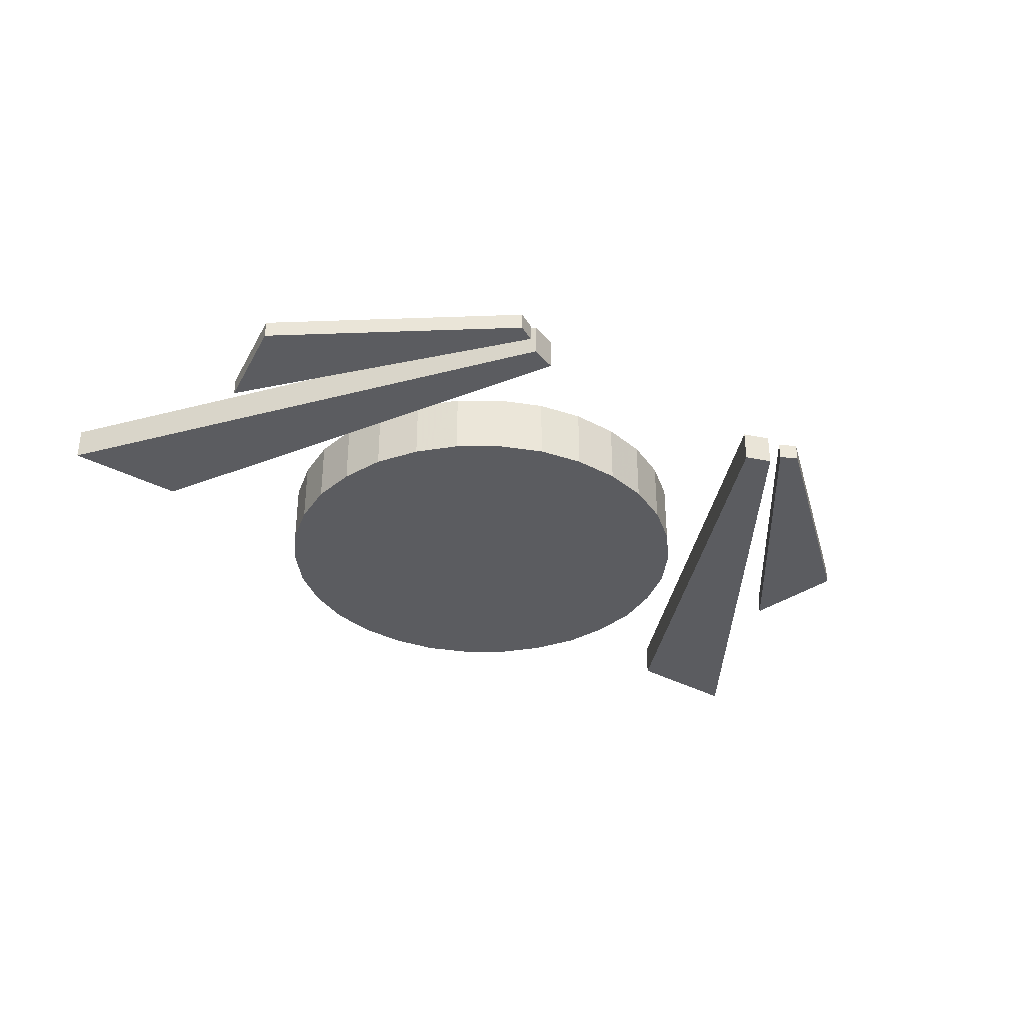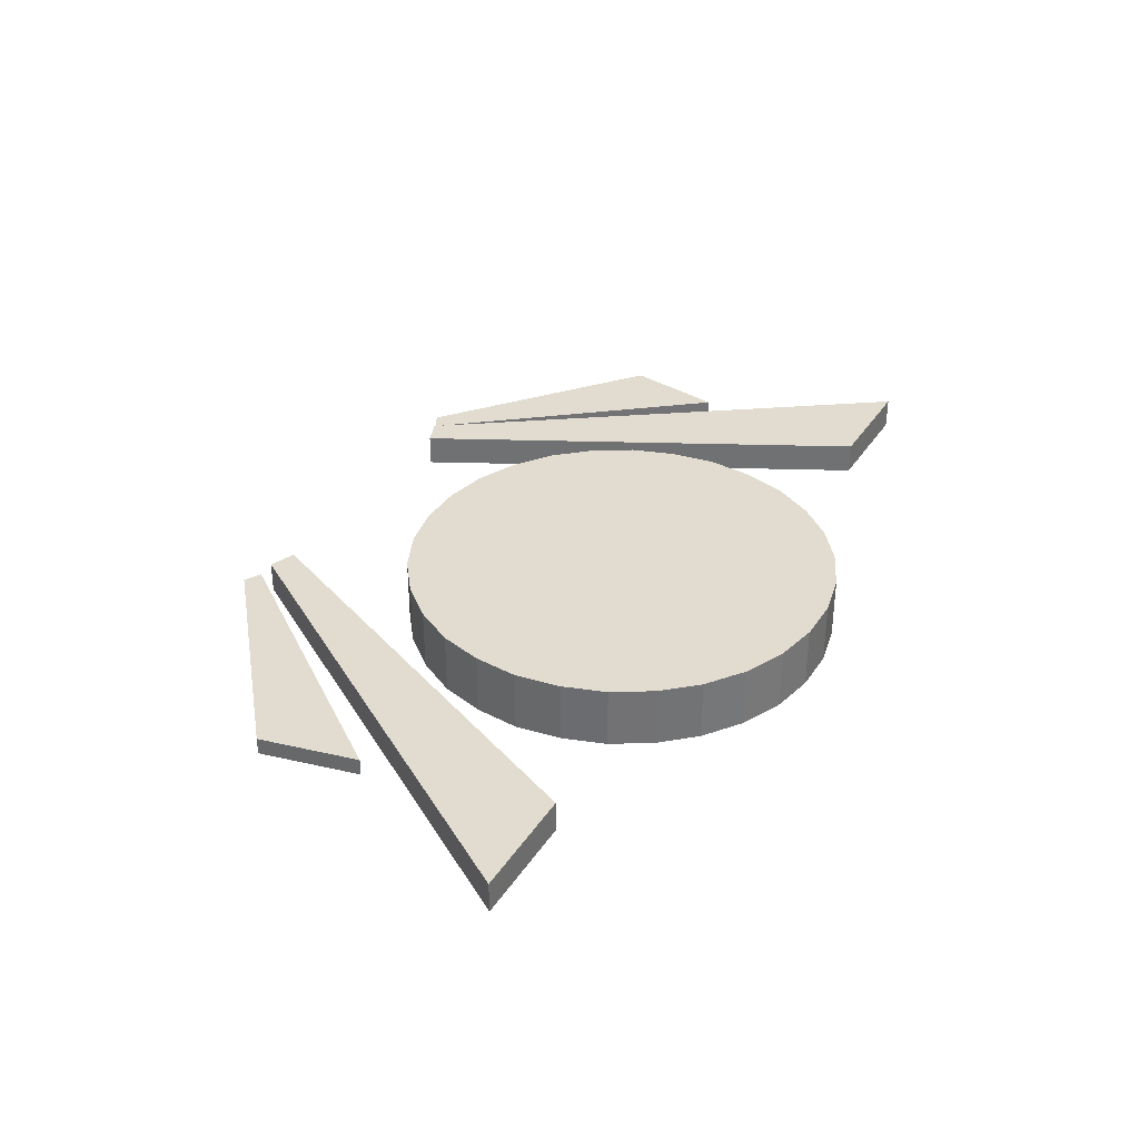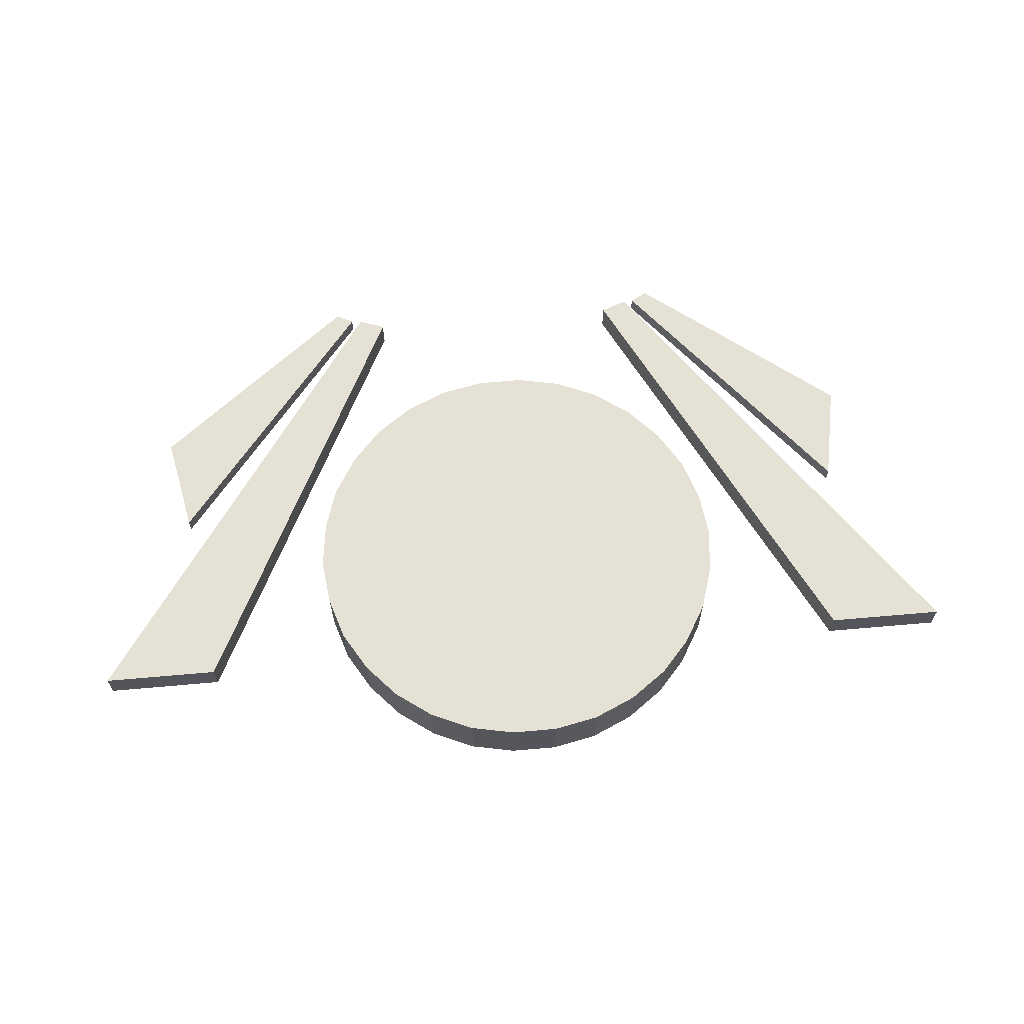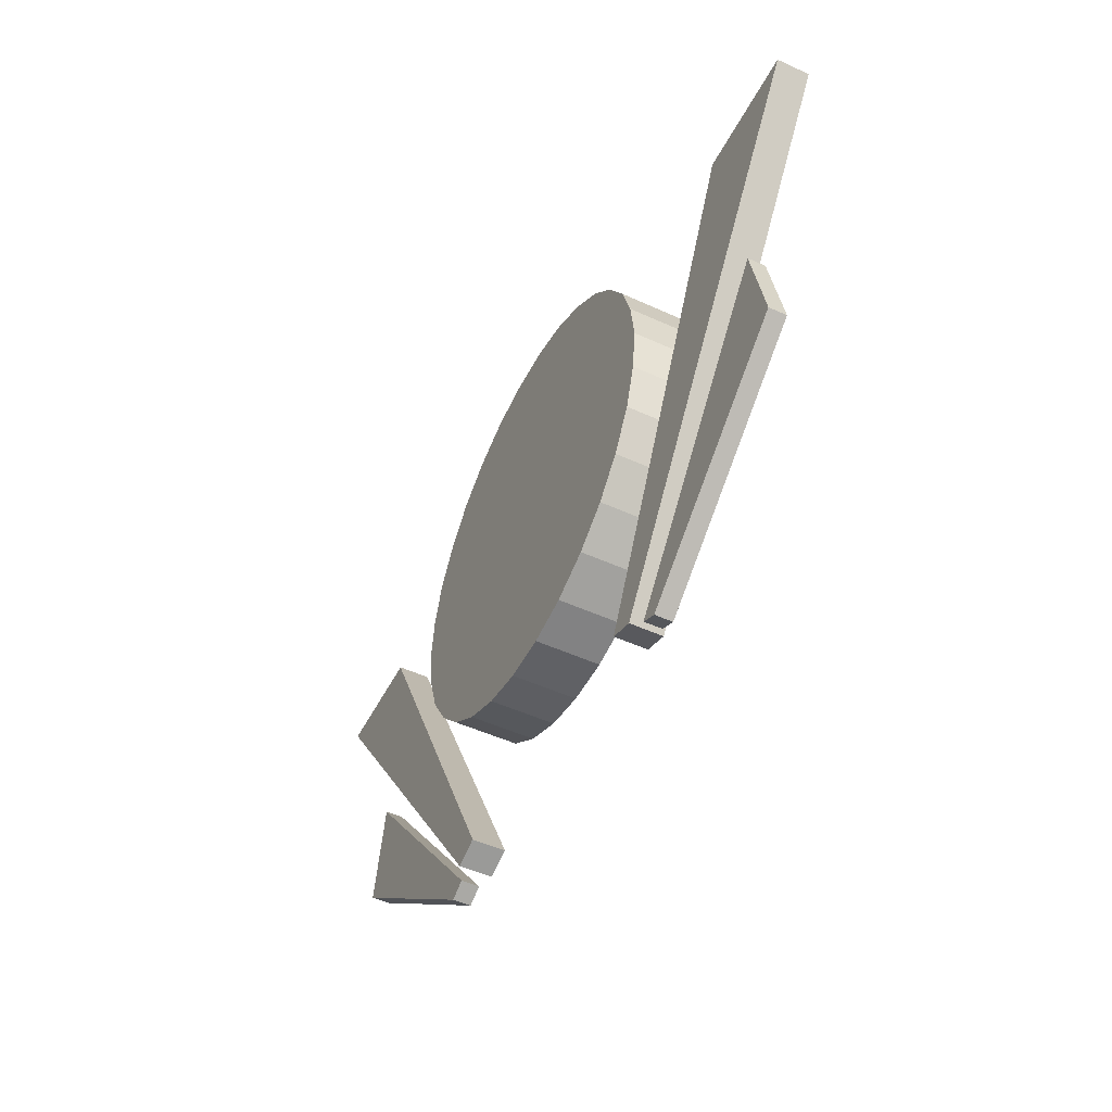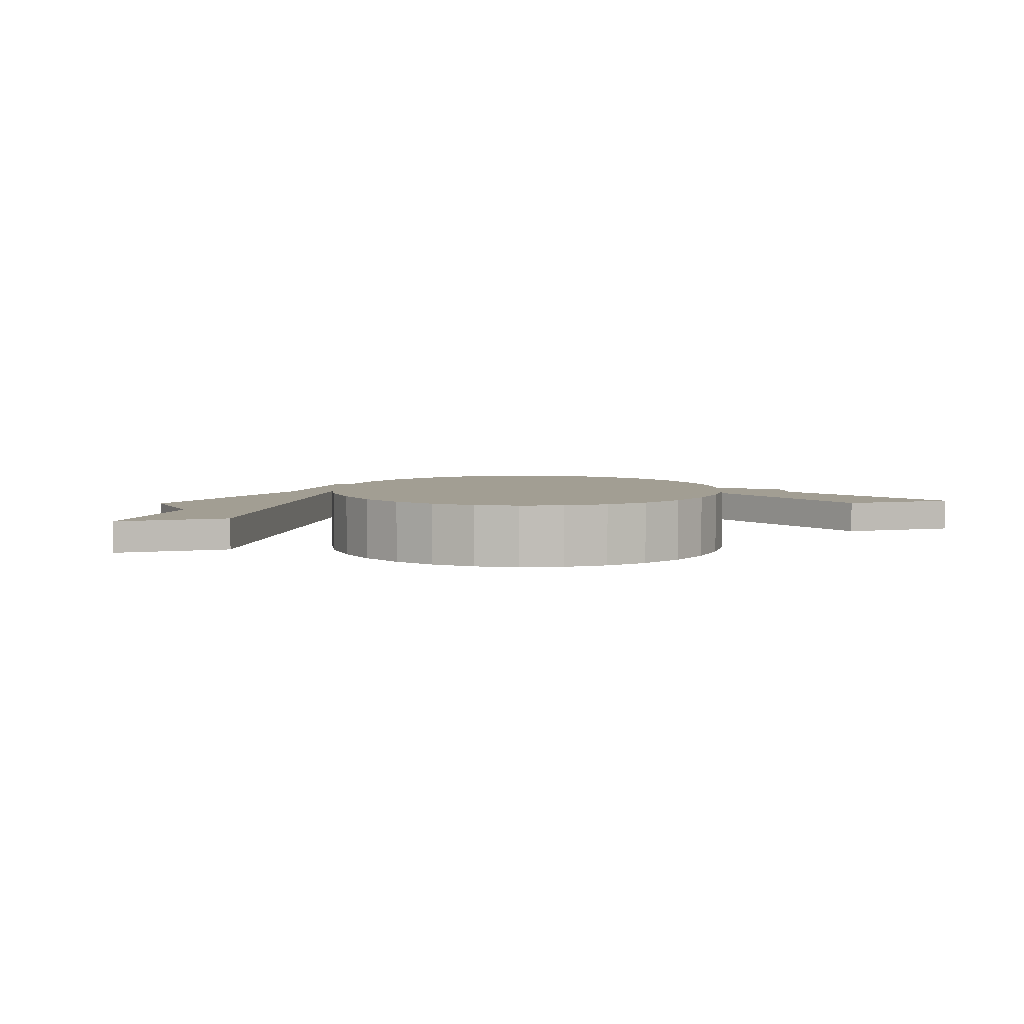
<metadata>
{"format":"obj","ext":"obj","renderer":"f3d","projection":"perspective","resolution":1024,"background":"white","views":[{"elev":-34.8,"azim":-35.9,"up":"+Z"},{"elev":34.5,"azim":118.5,"up":"+Z"},{"elev":64.2,"azim":174.9,"up":"+Z"},{"elev":-50.1,"azim":-116.6,"up":"+Y"},{"elev":5.1,"azim":164.4,"up":"+Z"}]}
</metadata>
<code>
g PokemonGo_Checkin_geo
v 1.074 0.6972 -0.1567
v 1.074 0.6972 0.1567
v 1.006 0.9152 0.1567
v 1.006 0.9152 -0.1567
v 0.8879 1.115 0.1567
v 0.8879 1.115 -0.1567
v 0.738 1.283 0.1567
v 0.738 1.283 -0.1567
v 0.5518 1.419 0.1567
v 0.5518 1.419 -0.1567
v 0.3384 1.515 0.1567
v 0.3384 1.515 -0.1567
v 0.1158 1.56 0.1567
v 0.1158 1.56 -0.1567
v -0.1158 1.56 0.1567
v -0.1158 1.56 -0.1567
v -0.3384 1.515 0.1567
v -0.3384 1.515 -0.1567
v -0.5518 1.419 0.1567
v -0.5518 1.419 -0.1567
v -0.738 1.283 0.1567
v -0.738 1.283 -0.1567
v -0.8879 1.115 0.1567
v -0.8879 1.115 -0.1567
v -1.006 0.9152 0.1567
v -1.006 0.9152 -0.1567
v -1.074 0.6972 0.1567
v -1.074 0.6972 -0.1567
v -1.101 0.4655 0.1567
v -1.101 0.4655 -0.1567
v -1.074 0.2384 0.1567
v -1.074 0.2384 -0.1567
v -1.006 0.02044 0.1567
v -1.006 0.02044 -0.1567
v -0.8879 -0.1794 0.1567
v -0.8879 -0.1794 -0.1567
v -0.738 -0.3474 0.1567
v -0.738 -0.3474 -0.1567
v -0.5518 -0.4837 0.1567
v -0.5518 -0.4837 -0.1567
v -0.3384 -0.5791 0.1567
v -0.3384 -0.5791 -0.1567
v -0.1158 -0.6245 0.1567
v -0.1158 -0.6245 -0.1567
v 0.1158 -0.6245 0.1567
v 0.1158 -0.6245 -0.1567
v 0.3384 -0.5791 0.1567
v 0.3384 -0.5791 -0.1567
v 0.5518 -0.4837 0.1567
v 0.5518 -0.4837 -0.1567
v 0.738 -0.3474 0.1567
v 0.738 -0.3474 -0.1567
v 0.8879 -0.1794 0.1567
v 0.8879 -0.1794 -0.1567
v 1.006 0.02044 0.1567
v 1.006 0.02044 -0.1567
v 1.074 0.2384 0.1567
v 1.074 0.2384 -0.1567
v 1.101 0.4655 0.1567
v 1.101 0.4655 -0.1567
v 1.074 0.6972 0.1567
v 1.074 0.6972 -0.1567
v 0.3384 1.515 -0.1567
v 0.1158 1.56 -0.1567
v 0.5518 1.419 -0.1567
v 0.738 1.283 -0.1567
v 0.8879 1.115 -0.1567
v 1.006 0.9152 -0.1567
v 1.074 0.6972 -0.1567
v 1.101 0.4655 -0.1567
v 1.074 0.2384 -0.1567
v 1.006 0.02044 -0.1567
v 0.8879 -0.1794 -0.1567
v 0.738 -0.3474 -0.1567
v 0.5518 -0.4837 -0.1567
v 0.3384 -0.5791 -0.1567
v 0.1158 -0.6245 -0.1567
v -0.1158 -0.6245 -0.1567
v -0.3384 -0.5791 -0.1567
v -0.5518 -0.4837 -0.1567
v -0.738 -0.3474 -0.1567
v -0.8879 -0.1794 -0.1567
v -1.006 0.02044 -0.1567
v -1.074 0.2384 -0.1567
v -1.101 0.4655 -0.1567
v -1.074 0.6972 -0.1567
v -1.006 0.9152 -0.1567
v -0.8879 1.115 -0.1567
v -0.738 1.283 -0.1567
v -0.5518 1.419 -0.1567
v -0.3384 1.515 -0.1567
v -0.1158 1.56 -0.1567
v 0.5518 1.419 0.1567
v 0.1158 1.56 0.1567
v 0.3384 1.515 0.1567
v 0.738 1.283 0.1567
v 0.8879 1.115 0.1567
v 1.006 0.9152 0.1567
v 1.074 0.6972 0.1567
v 1.101 0.4655 0.1567
v 1.074 0.2384 0.1567
v 1.006 0.02044 0.1567
v 0.8879 -0.1794 0.1567
v 0.738 -0.3474 0.1567
v 0.5518 -0.4837 0.1567
v 0.3384 -0.5791 0.1567
v 0.1158 -0.6245 0.1567
v -0.1158 -0.6245 0.1567
v -0.3384 -0.5791 0.1567
v -0.5518 -0.4837 0.1567
v -0.738 -0.3474 0.1567
v -0.8879 -0.1794 0.1567
v -1.006 0.02044 0.1567
v -1.074 0.2384 0.1567
v -1.101 0.4655 0.1567
v -1.074 0.6972 0.1567
v -1.006 0.9152 0.1567
v -0.8879 1.115 0.1567
v -0.738 1.283 0.1567
v -0.5518 1.419 0.1567
v -0.3384 1.515 0.1567
v -0.1158 1.56 0.1567
v 0.7153 -1.097 -0.07494
v 0.7971 -1.129 -0.07494
v 2.269 1.011 -0.07494
v 1.76 1.011 -0.07494
v 1.737 1.038 -0.07494
v 2.323 1.038 -0.07494
v 2.323 1.038 0.08402
v 1.737 1.038 0.08402
v 0.6745 -1.11 -0.07494
v 1.737 1.038 -0.07494
v 1.737 1.038 0.08402
v 0.6745 -1.11 0.08402
v 0.8062 -1.16 -0.07494
v 0.8062 -1.16 0.08402
v 2.323 1.038 -0.07494
v 0.8062 -1.16 -0.07494
v 0.8062 -1.16 0.08402
v 2.323 1.038 0.08402
v 0.7153 -1.097 0.08402
v 1.76 1.011 0.08402
v 2.269 1.011 0.08402
v 0.7971 -1.129 0.08402
v 0.9061 -1.179 -0.03861
v 0.947 -1.201 -0.03861
v 1.942 -0.4065 -0.03861
v 1.851 0.02044 -0.03861
v 1.869 0.08856 -0.03861
v 1.969 -0.4156 -0.03861
v 1.969 -0.4156 0.04769
v 1.869 0.08856 0.04769
v 0.8607 -1.188 -0.03861
v 1.869 0.08856 -0.03861
v 1.869 0.08856 0.04769
v 0.8607 -1.188 0.04769
v 0.947 -1.233 -0.03861
v 0.947 -1.233 0.04769
v 1.969 -0.4156 -0.03861
v 0.947 -1.233 -0.03861
v 0.947 -1.233 0.04769
v 1.969 -0.4156 0.04769
v 0.9061 -1.179 0.04769
v 1.851 0.02044 0.04769
v 1.942 -0.4065 0.04769
v 0.947 -1.201 0.04769
v -0.9061 -1.179 -0.03861
v -1.851 0.02044 -0.03861
v -1.942 -0.4065 -0.03861
v -0.947 -1.201 -0.03861
v -1.869 0.08856 -0.03861
v -1.869 0.08856 0.04769
v -1.969 -0.4156 0.04769
v -1.969 -0.4156 -0.03861
v -0.8607 -1.188 -0.03861
v -1.869 0.08856 0.04769
v -1.869 0.08856 -0.03861
v -0.8607 -1.188 0.04769
v -0.947 -1.233 -0.03861
v -0.947 -1.233 0.04769
v -1.969 -0.4156 -0.03861
v -1.969 -0.4156 0.04769
v -0.947 -1.233 0.04769
v -0.947 -1.233 -0.03861
v -0.9061 -1.179 0.04769
v -0.947 -1.201 0.04769
v -1.942 -0.4065 0.04769
v -1.851 0.02044 0.04769
v -0.7153 -1.097 -0.07494
v -1.76 1.011 -0.07494
v -2.269 1.011 -0.07494
v -0.7971 -1.129 -0.07494
v -1.737 1.038 -0.07494
v -1.737 1.038 0.08402
v -2.323 1.038 0.08402
v -2.323 1.038 -0.07494
v -0.6745 -1.11 -0.07494
v -1.737 1.038 0.08402
v -1.737 1.038 -0.07494
v -0.6745 -1.11 0.08402
v -0.8062 -1.16 -0.07494
v -0.8062 -1.16 0.08402
v -2.323 1.038 -0.07494
v -2.323 1.038 0.08402
v -0.8062 -1.16 0.08402
v -0.8062 -1.16 -0.07494
v -0.7153 -1.097 0.08402
v -0.7971 -1.129 0.08402
v -2.269 1.011 0.08402
v -1.76 1.011 0.08402
v 0.6745 -1.11 -0.07494
v 0.7153 -1.097 -0.07494
v 1.76 1.011 -0.07494
v 1.737 1.038 -0.07494
v 0.8062 -1.16 -0.07494
v 2.269 1.011 -0.07494
v 0.7971 -1.129 -0.07494
v 2.323 1.038 -0.07494
v 0.8607 -1.188 -0.03861
v 0.9061 -1.179 -0.03861
v 1.851 0.02044 -0.03861
v 1.869 0.08856 -0.03861
v 0.947 -1.233 -0.03861
v 1.942 -0.4065 -0.03861
v 0.947 -1.201 -0.03861
v 1.969 -0.4156 -0.03861
v -0.8607 -1.188 -0.03861
v -1.869 0.08856 -0.03861
v -1.851 0.02044 -0.03861
v -0.9061 -1.179 -0.03861
v -1.942 -0.4065 -0.03861
v -0.947 -1.233 -0.03861
v -1.969 -0.4156 -0.03861
v -0.947 -1.201 -0.03861
v -0.6745 -1.11 -0.07494
v -1.737 1.038 -0.07494
v -1.76 1.011 -0.07494
v -0.7153 -1.097 -0.07494
v -2.269 1.011 -0.07494
v -0.8062 -1.16 -0.07494
v -2.323 1.038 -0.07494
v -0.7971 -1.129 -0.07494
v 0.6745 -1.11 0.08402
v 1.737 1.038 0.08402
v 1.76 1.011 0.08402
v 0.7153 -1.097 0.08402
v 2.269 1.011 0.08402
v 0.8062 -1.16 0.08402
v 2.323 1.038 0.08402
v 0.7971 -1.129 0.08402
v 0.8607 -1.188 0.04769
v 1.869 0.08856 0.04769
v 1.851 0.02044 0.04769
v 0.9061 -1.179 0.04769
v 1.942 -0.4065 0.04769
v 0.947 -1.233 0.04769
v 1.969 -0.4156 0.04769
v 0.947 -1.201 0.04769
v -0.8607 -1.188 0.04769
v -0.9061 -1.179 0.04769
v -1.851 0.02044 0.04769
v -1.869 0.08856 0.04769
v -0.947 -1.233 0.04769
v -1.942 -0.4065 0.04769
v -0.947 -1.201 0.04769
v -1.969 -0.4156 0.04769
v -0.6745 -1.11 0.08402
v -0.7153 -1.097 0.08402
v -1.76 1.011 0.08402
v -1.737 1.038 0.08402
v -0.8062 -1.16 0.08402
v -2.269 1.011 0.08402
v -0.7971 -1.129 0.08402
v -2.323 1.038 0.08402
g PokemonGo_Checkin_geo_0
f 3 2 1
f 4 3 1
f 5 3 4
f 6 5 4
f 7 5 6
f 8 7 6
f 9 7 8
f 10 9 8
f 11 9 10
f 12 11 10
f 13 11 12
f 14 13 12
f 15 13 14
f 16 15 14
f 17 15 16
f 18 17 16
f 19 17 18
f 20 19 18
f 21 19 20
f 22 21 20
f 23 21 22
f 24 23 22
f 25 23 24
f 26 25 24
f 27 25 26
f 28 27 26
f 29 27 28
f 30 29 28
f 31 29 30
f 32 31 30
f 33 31 32
f 34 33 32
f 35 33 34
f 36 35 34
f 37 35 36
f 38 37 36
f 39 37 38
f 40 39 38
f 41 39 40
f 42 41 40
f 43 41 42
f 44 43 42
f 45 43 44
f 46 45 44
f 47 45 46
f 48 47 46
f 49 47 48
f 50 49 48
f 51 49 50
f 52 51 50
f 53 51 52
f 54 53 52
f 55 53 54
f 56 55 54
f 57 55 56
f 58 57 56
f 59 57 58
f 60 59 58
f 61 59 60
f 62 61 60
f 65 64 63
f 66 64 65
f 67 64 66
f 68 64 67
f 69 64 68
f 70 64 69
f 71 64 70
f 72 64 71
f 73 64 72
f 74 64 73
f 75 64 74
f 76 64 75
f 77 64 76
f 78 64 77
f 79 64 78
f 80 64 79
f 81 64 80
f 82 64 81
f 83 64 82
f 84 64 83
f 85 64 84
f 86 64 85
f 87 64 86
f 88 64 87
f 89 64 88
f 90 64 89
f 91 64 90
f 92 64 91
f 95 94 93
f 93 94 96
f 96 94 97
f 97 94 98
f 98 94 99
f 99 94 100
f 100 94 101
f 101 94 102
f 102 94 103
f 103 94 104
f 104 94 105
f 105 94 106
f 106 94 107
f 107 94 108
f 108 94 109
f 109 94 110
f 110 94 111
f 111 94 112
f 112 94 113
f 113 94 114
f 114 94 115
f 115 94 116
f 116 94 117
f 117 94 118
f 118 94 119
f 119 94 120
f 120 94 121
f 121 94 122
f 125 124 123
f 126 125 123
f 129 128 127
f 130 129 127
f 133 132 131
f 134 133 131
f 134 131 135
f 136 134 135
f 139 138 137
f 140 139 137
f 143 142 141
f 144 143 141
f 147 146 145
f 148 147 145
f 151 150 149
f 152 151 149
f 155 154 153
f 156 155 153
f 156 153 157
f 158 156 157
f 161 160 159
f 162 161 159
f 165 164 163
f 166 165 163
f 169 168 167
f 170 169 167
f 173 172 171
f 174 173 171
f 177 176 175
f 176 178 175
f 175 178 179
f 178 180 179
f 183 182 181
f 184 183 181
f 187 186 185
f 188 187 185
f 191 190 189
f 192 191 189
f 195 194 193
f 196 195 193
f 199 198 197
f 198 200 197
f 197 200 201
f 200 202 201
f 205 204 203
f 206 205 203
f 209 208 207
f 210 209 207
f 213 212 211
f 214 213 211
f 211 212 215
f 216 213 214
f 212 217 215
f 218 216 214
f 215 217 218
f 217 216 218
f 221 220 219
f 222 221 219
f 219 220 223
f 224 221 222
f 220 225 223
f 226 224 222
f 223 225 226
f 225 224 226
f 229 228 227
f 230 229 227
f 229 231 228
f 230 227 232
f 231 233 228
f 234 230 232
f 234 232 233
f 231 234 233
f 237 236 235
f 238 237 235
f 237 239 236
f 238 235 240
f 239 241 236
f 242 238 240
f 242 240 241
f 239 242 241
f 245 244 243
f 246 245 243
f 245 247 244
f 246 243 248
f 247 249 244
f 250 246 248
f 250 248 249
f 247 250 249
f 253 252 251
f 254 253 251
f 253 255 252
f 254 251 256
f 255 257 252
f 258 254 256
f 258 256 257
f 255 258 257
f 261 260 259
f 262 261 259
f 259 260 263
f 264 261 262
f 260 265 263
f 266 264 262
f 263 265 266
f 265 264 266
f 269 268 267
f 270 269 267
f 267 268 271
f 272 269 270
f 268 273 271
f 274 272 270
f 271 273 274
f 273 272 274

</code>
